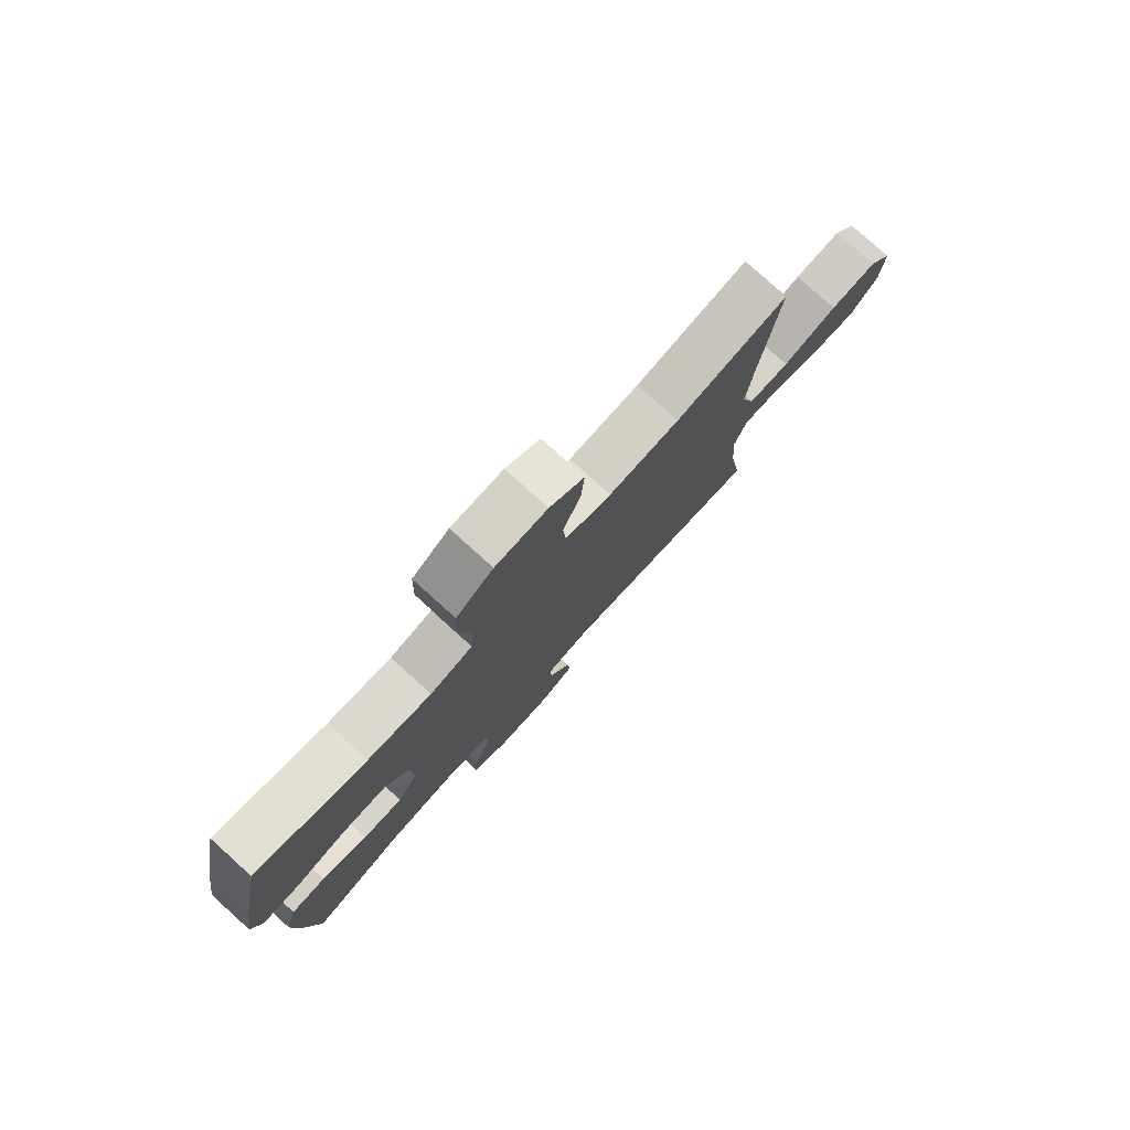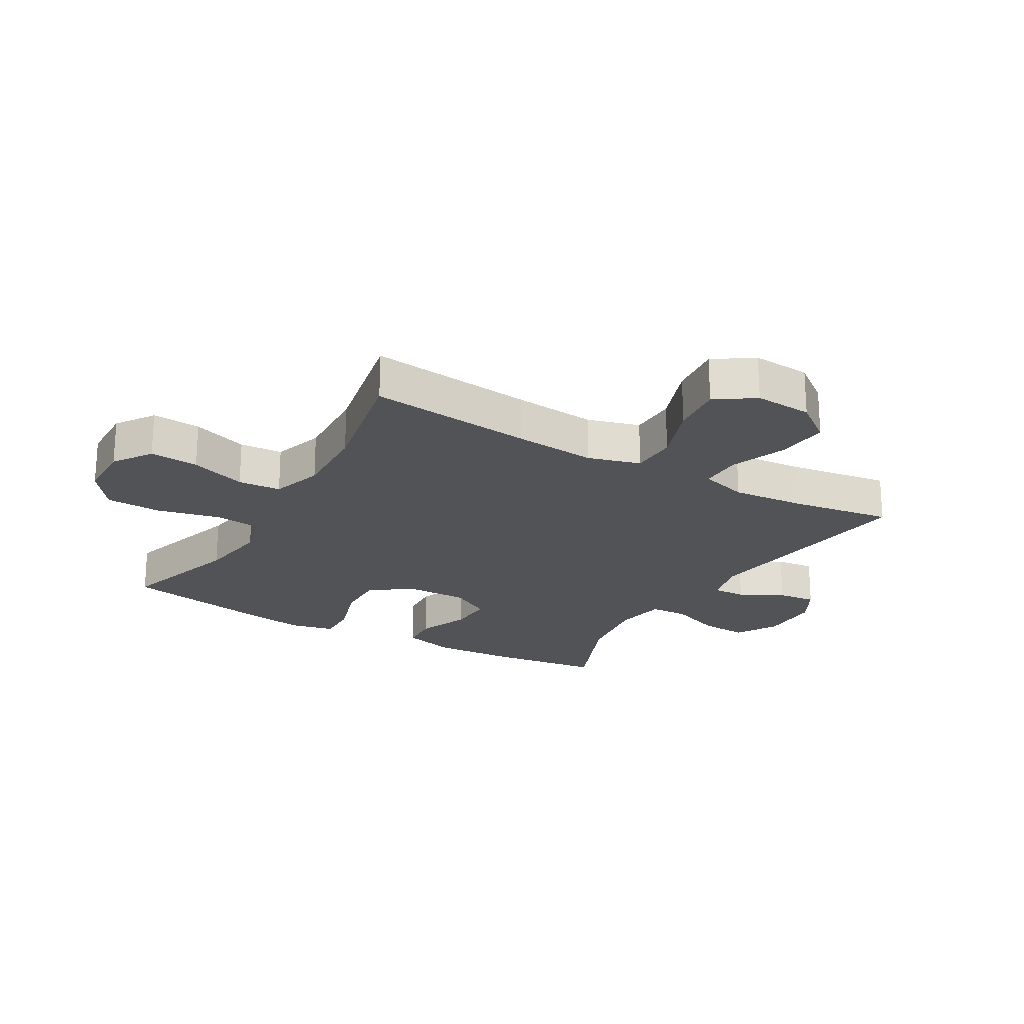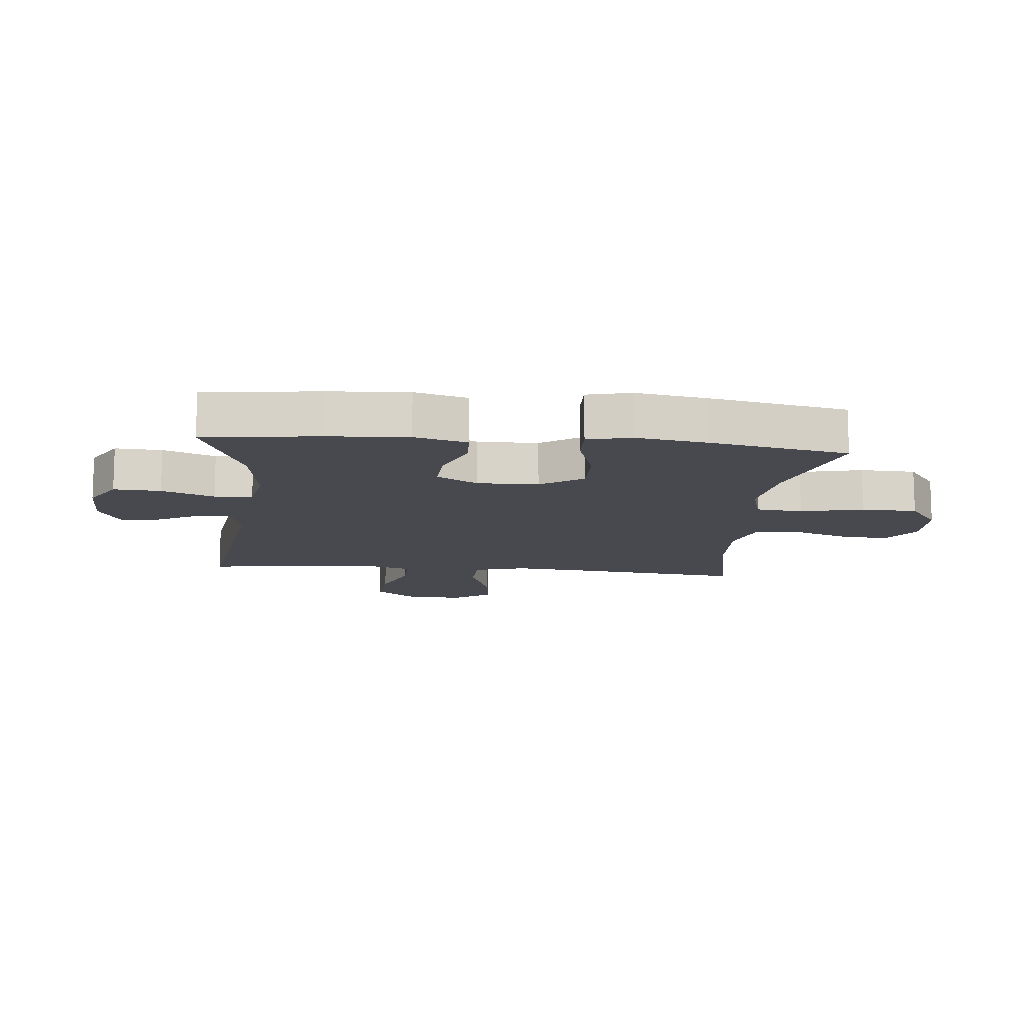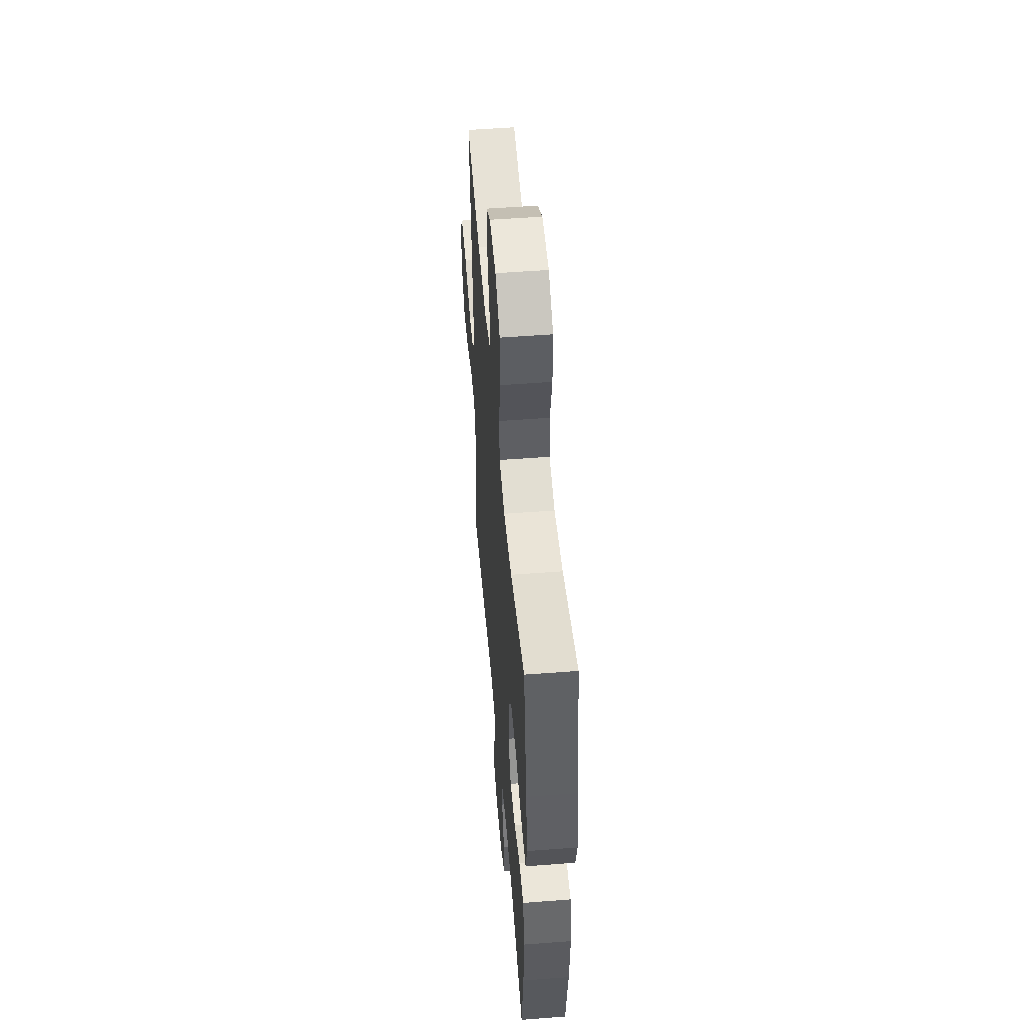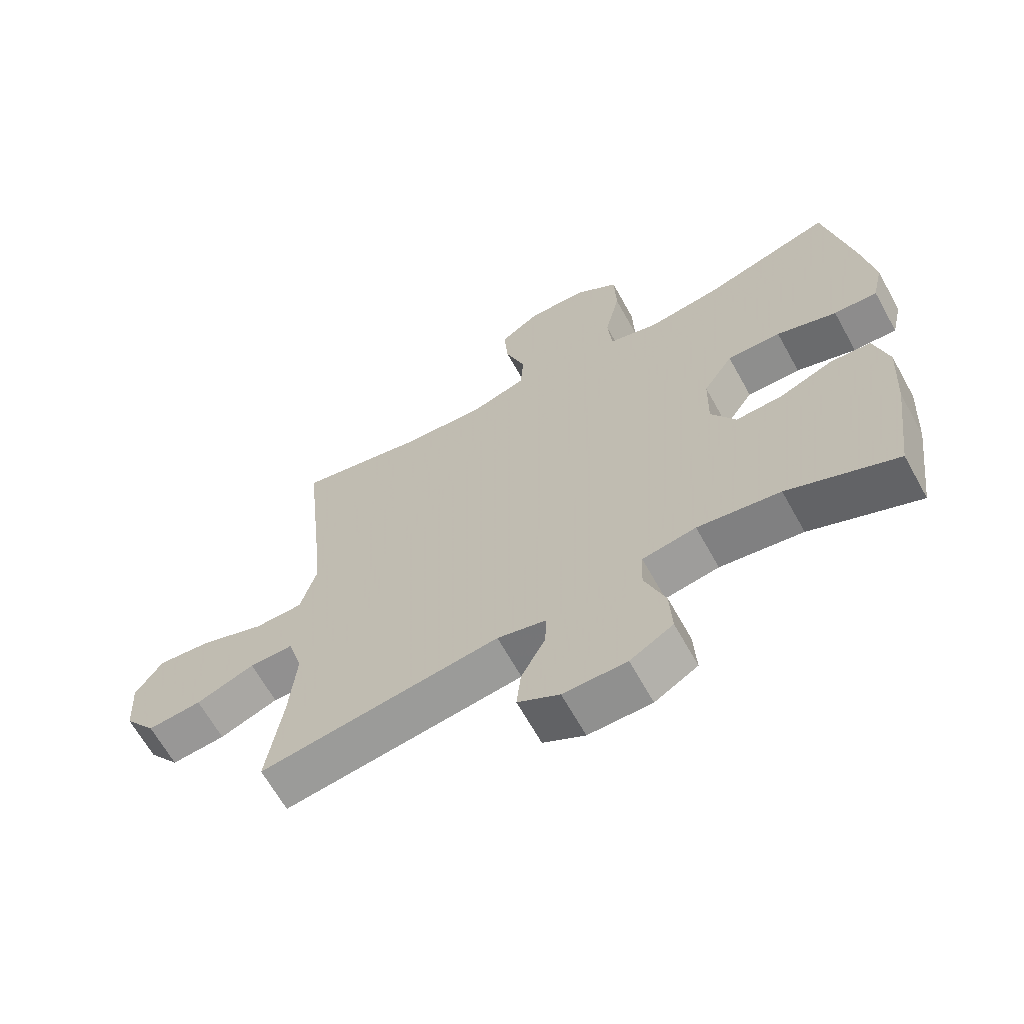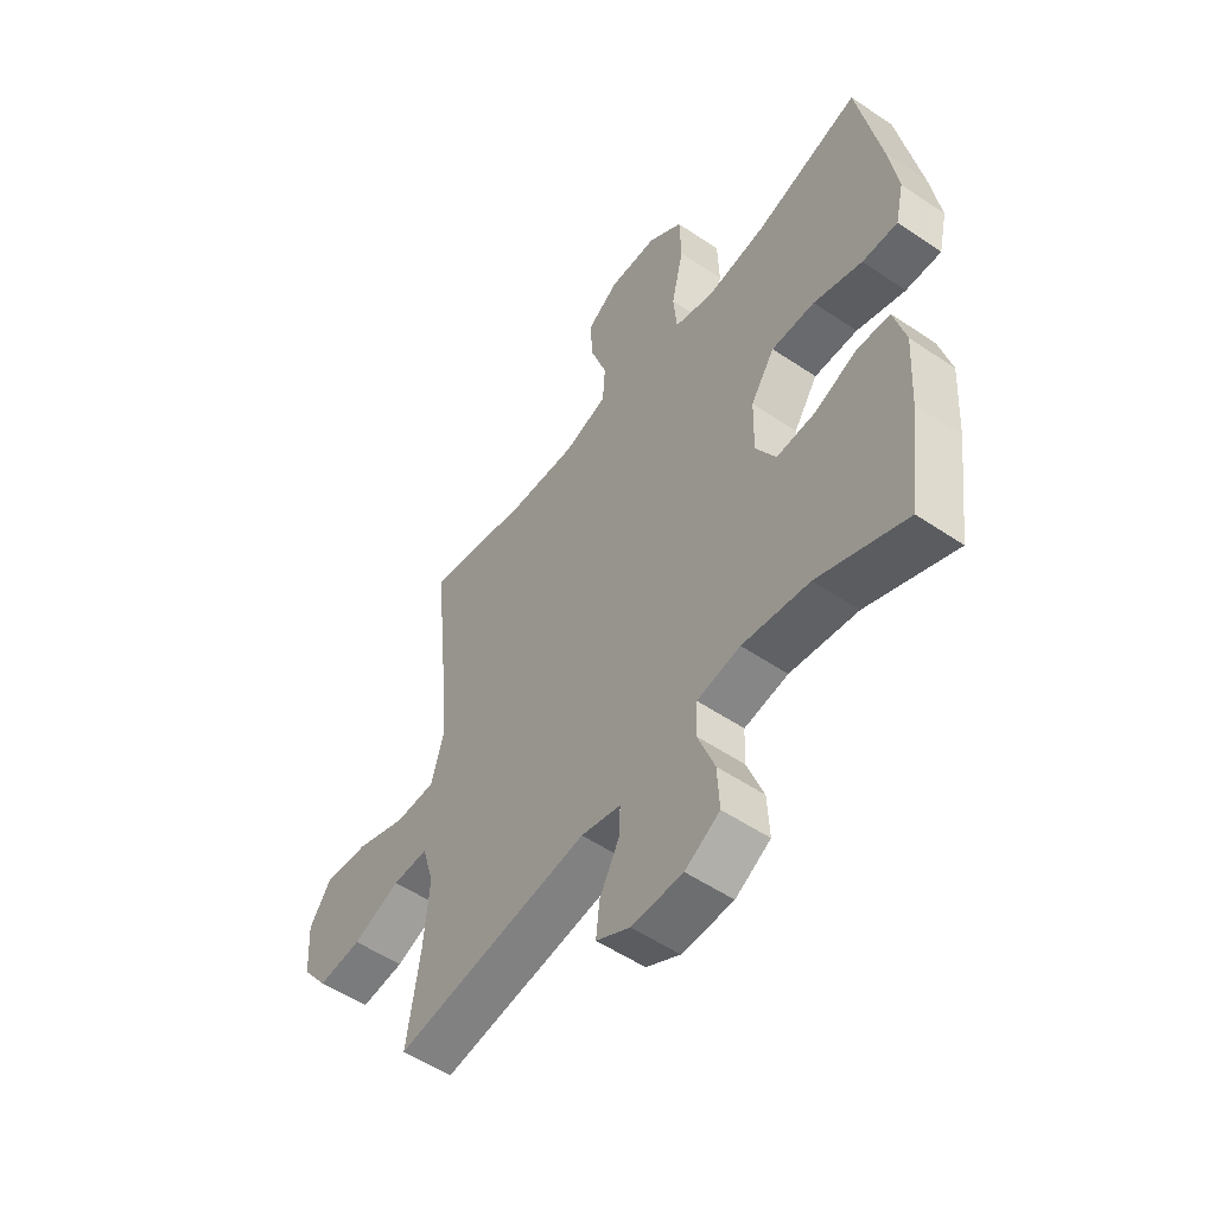
<metadata>
{"format":"obj","ext":"obj","renderer":"f3d","projection":"perspective","resolution":1024,"background":"white","views":[{"elev":79.1,"azim":-47.9,"up":"+Z"},{"elev":-22.1,"azim":59.8,"up":"+Y"},{"elev":-12.7,"azim":-95.6,"up":"+Y"},{"elev":52.6,"azim":-94.7,"up":"+Z"},{"elev":-65.3,"azim":-151.0,"up":"+Z"},{"elev":-53.7,"azim":-125.8,"up":"+Z"}]}
</metadata>
<code>
v -0.5 0.07 0.5
v -0.296 0.07 0.437
v -0.179 0.07 0.42
v -0.101 0.07 0.442
v -0.094 0.07 0.519
v -0.118 0.07 0.623
v -0.115 0.07 0.715
v -0.047 0.07 0.765
v 0.048 0.07 0.767
v 0.111 0.07 0.724
v 0.105 0.07 0.643
v 0.073 0.07 0.55
v 0.078 0.07 0.479
v 0.163 0.07 0.452
v 0.293 0.07 0.458
v 0.5 0.07 0.5
v 0.471 0.07 0.227
v 0.459 0.07 0.091
v 0.484 0.07 0.004
v 0.561 0.07 0.002
v 0.662 0.07 0.039
v 0.749 0.07 0.048
v 0.792 0.07 -0.016
v 0.786 0.07 -0.112
v 0.736 0.07 -0.178
v 0.65 0.07 -0.17
v 0.557 0.07 -0.134
v 0.487 0.07 -0.133
v 0.464 0.07 -0.212
v 0.475 0.07 -0.336
v 0.5 0.07 -0.5
v 0.119 0.07 -0.447
v 0.041 0.07 -0.466
v 0.044 0.07 -0.521
v 0.082 0.07 -0.593
v 0.089 0.07 -0.657
v 0.023 0.07 -0.693
v -0.077 0.07 -0.692
v -0.145 0.07 -0.652
v -0.141 0.07 -0.574
v -0.108 0.07 -0.487
v -0.111 0.07 -0.424
v -0.196 0.07 -0.409
v -0.327 0.07 -0.428
v -0.5 0.07 -0.5
v -0.525 0.07 -0.311
v -0.533 0.07 -0.177
v -0.51 0.07 -0.09
v -0.446 0.07 -0.086
v -0.361 0.07 -0.12
v -0.286 0.07 -0.124
v -0.247 0.07 -0.056
v -0.249 0.07 0.045
v -0.296 0.07 0.116
v -0.381 0.07 0.115
v -0.476 0.07 0.084
v -0.545 0.07 0.082
v -0.562 0.07 0.155
v -0.544 0.07 0.27
v -0.5 0 0.5
v -0.296 0 0.437
v -0.179 0 0.42
v -0.101 0 0.442
v -0.094 0 0.519
v -0.118 0 0.623
v -0.115 0 0.715
v -0.047 0 0.765
v 0.048 0 0.767
v 0.111 0 0.724
v 0.105 0 0.643
v 0.073 0 0.55
v 0.078 0 0.479
v 0.163 0 0.452
v 0.293 0 0.458
v 0.5 0 0.5
v 0.471 0 0.227
v 0.459 0 0.091
v 0.484 0 0.004
v 0.561 0 0.002
v 0.662 0 0.039
v 0.749 0 0.048
v 0.792 0 -0.016
v 0.786 0 -0.112
v 0.736 0 -0.178
v 0.65 0 -0.17
v 0.557 0 -0.134
v 0.487 0 -0.133
v 0.464 0 -0.212
v 0.475 0 -0.336
v 0.5 0 -0.5
v 0.119 0 -0.447
v 0.041 0 -0.466
v 0.044 0 -0.521
v 0.082 0 -0.593
v 0.089 0 -0.657
v 0.023 0 -0.693
v -0.077 0 -0.692
v -0.145 0 -0.652
v -0.141 0 -0.574
v -0.108 0 -0.487
v -0.111 0 -0.424
v -0.196 0 -0.409
v -0.327 0 -0.428
v -0.5 0 -0.5
v -0.525 0 -0.311
v -0.533 0 -0.177
v -0.51 0 -0.09
v -0.446 0 -0.086
v -0.361 0 -0.12
v -0.286 0 -0.124
v -0.247 0 -0.056
v -0.249 0 0.045
v -0.296 0 0.116
v -0.381 0 0.115
v -0.476 0 0.084
v -0.545 0 0.082
v -0.562 0 0.155
v -0.544 0 0.27
f 59 1 2
f 58 59 2
f 57 58 2
f 56 57 2
f 55 56 2
f 54 55 2 3
f 53 54 3 4
f 52 53 4
f 48 49 50
f 47 48 50
f 46 47 50
f 45 46 50
f 44 45 50
f 43 44 50 51
f 42 43 51 52
f 39 40 41
f 38 39 41
f 37 38 41
f 36 37 41
f 35 36 41
f 34 35 41
f 33 34 41 42
f 42 52 4
f 33 42 4
f 32 33 4
f 25 26 27
f 24 25 27
f 23 24 27
f 22 23 27
f 21 22 27
f 20 21 27
f 19 20 27 28
f 18 19 28 29
f 15 16 17
f 14 15 17 18
f 13 14 18 29
f 10 11 12
f 9 10 12
f 8 9 12
f 7 8 12
f 6 7 12
f 5 6 12
f 5 12 13
f 4 5 13
f 32 4 13
f 31 32 13
f 30 31 13
f 13 29 30
f 61 60 118
f 61 118 117
f 61 117 116
f 61 116 115
f 61 115 114
f 62 61 114 113
f 63 62 113 112
f 63 112 111
f 109 108 107
f 109 107 106
f 109 106 105
f 109 105 104
f 109 104 103
f 110 109 103 102
f 111 110 102 101
f 100 99 98
f 100 98 97
f 100 97 96
f 100 96 95
f 100 95 94
f 100 94 93
f 101 100 93 92
f 63 111 101
f 63 101 92
f 63 92 91
f 86 85 84
f 86 84 83
f 86 83 82
f 86 82 81
f 86 81 80
f 86 80 79
f 87 86 79 78
f 88 87 78 77
f 76 75 74
f 77 76 74 73
f 88 77 73 72
f 71 70 69
f 71 69 68
f 71 68 67
f 71 67 66
f 71 66 65
f 71 65 64
f 72 71 64
f 72 64 63
f 72 63 91
f 72 91 90
f 72 90 89
f 89 88 72
f 1 60 61 2
f 2 61 62 3
f 3 62 63 4
f 4 63 64 5
f 5 64 65 6
f 6 65 66 7
f 7 66 67 8
f 8 67 68 9
f 9 68 69 10
f 10 69 70 11
f 11 70 71 12
f 12 71 72 13
f 13 72 73 14
f 14 73 74 15
f 15 74 75 16
f 16 75 76 17
f 17 76 77 18
f 18 77 78 19
f 19 78 79 20
f 20 79 80 21
f 21 80 81 22
f 22 81 82 23
f 23 82 83 24
f 24 83 84 25
f 25 84 85 26
f 26 85 86 27
f 27 86 87 28
f 28 87 88 29
f 29 88 89 30
f 30 89 90 31
f 31 90 91 32
f 32 91 92 33
f 33 92 93 34
f 34 93 94 35
f 35 94 95 36
f 36 95 96 37
f 37 96 97 38
f 38 97 98 39
f 39 98 99 40
f 40 99 100 41
f 41 100 101 42
f 42 101 102 43
f 43 102 103 44
f 44 103 104 45
f 45 104 105 46
f 46 105 106 47
f 47 106 107 48
f 48 107 108 49
f 49 108 109 50
f 50 109 110 51
f 51 110 111 52
f 52 111 112 53
f 53 112 113 54
f 54 113 114 55
f 55 114 115 56
f 56 115 116 57
f 57 116 117 58
f 58 117 118 59
f 59 118 60 1

</code>
